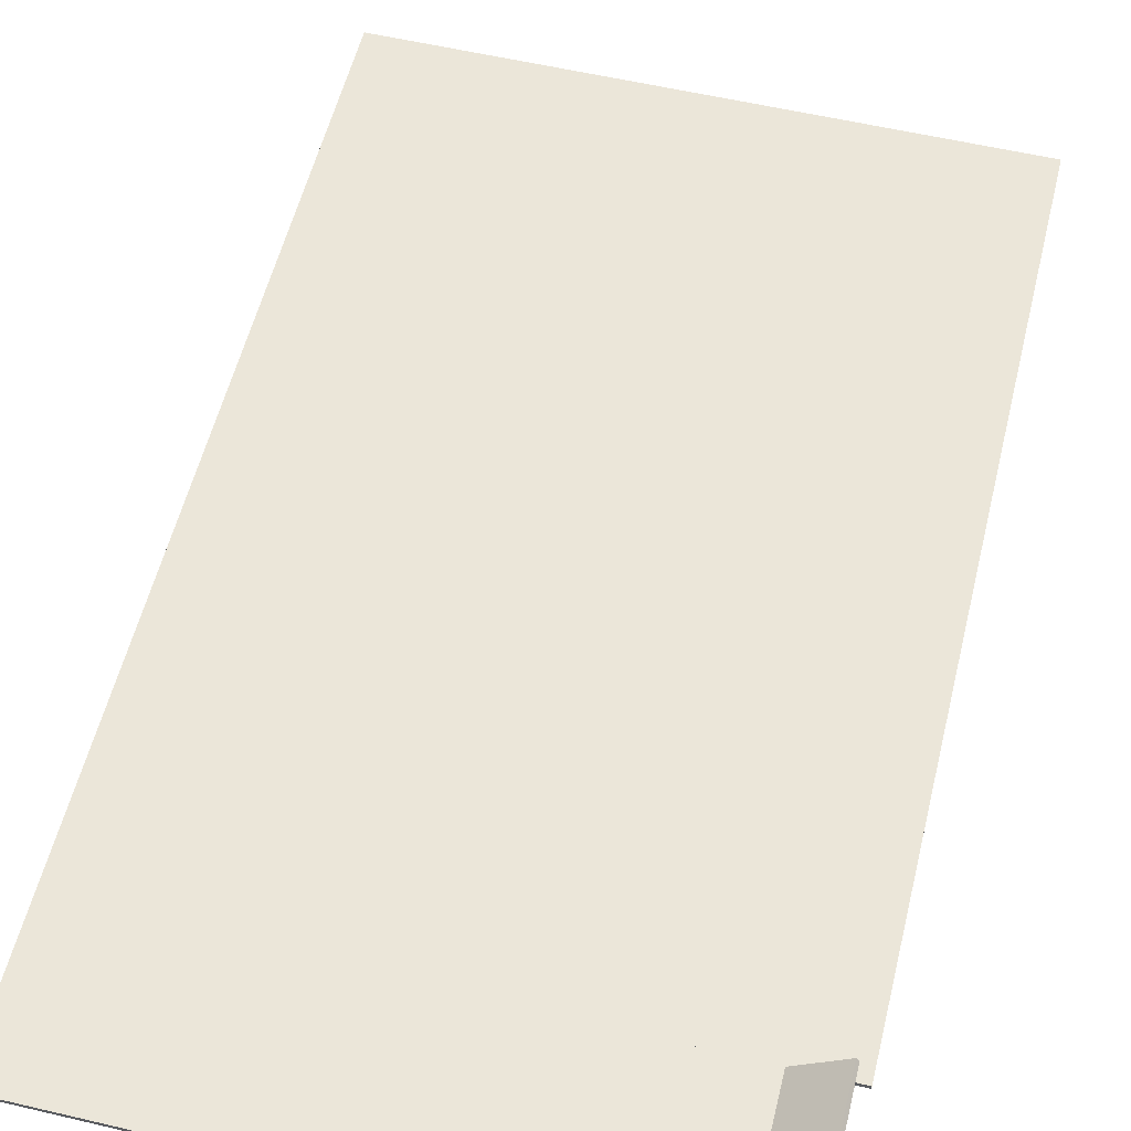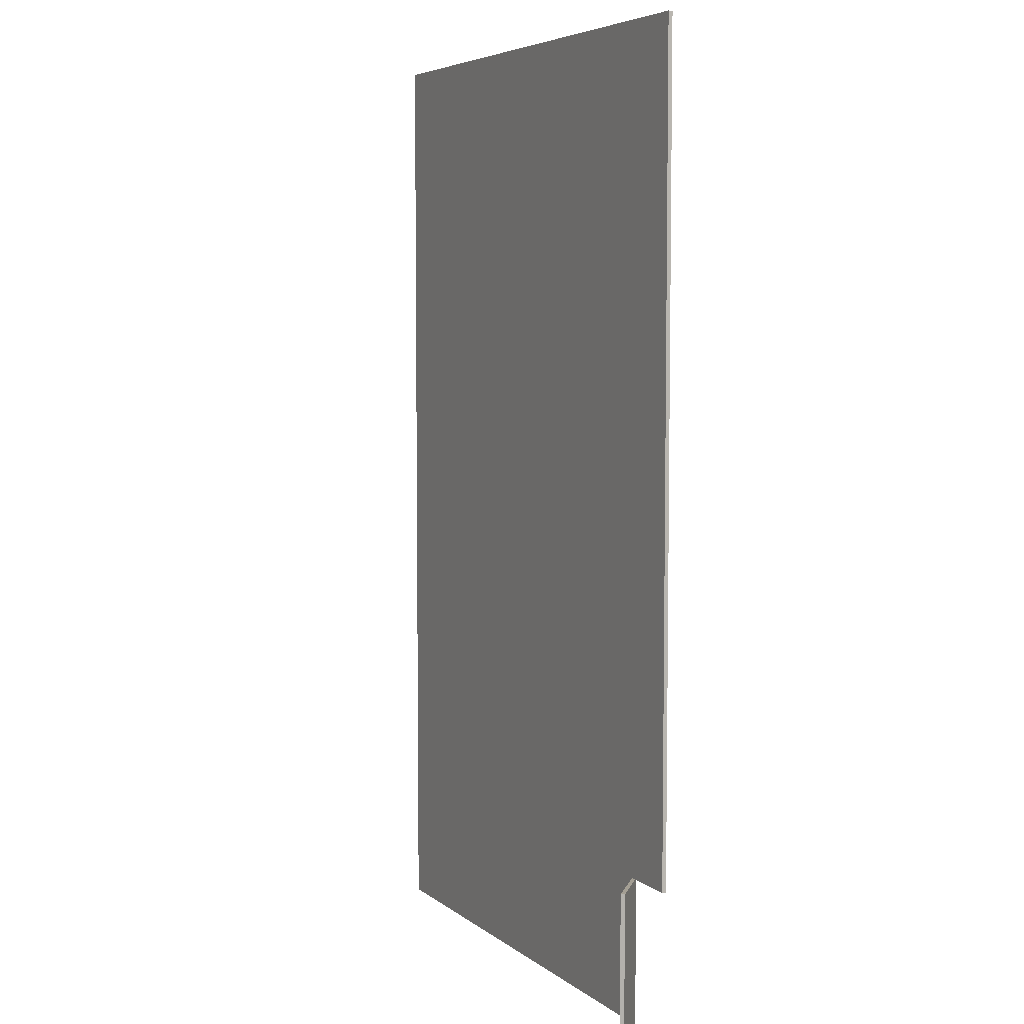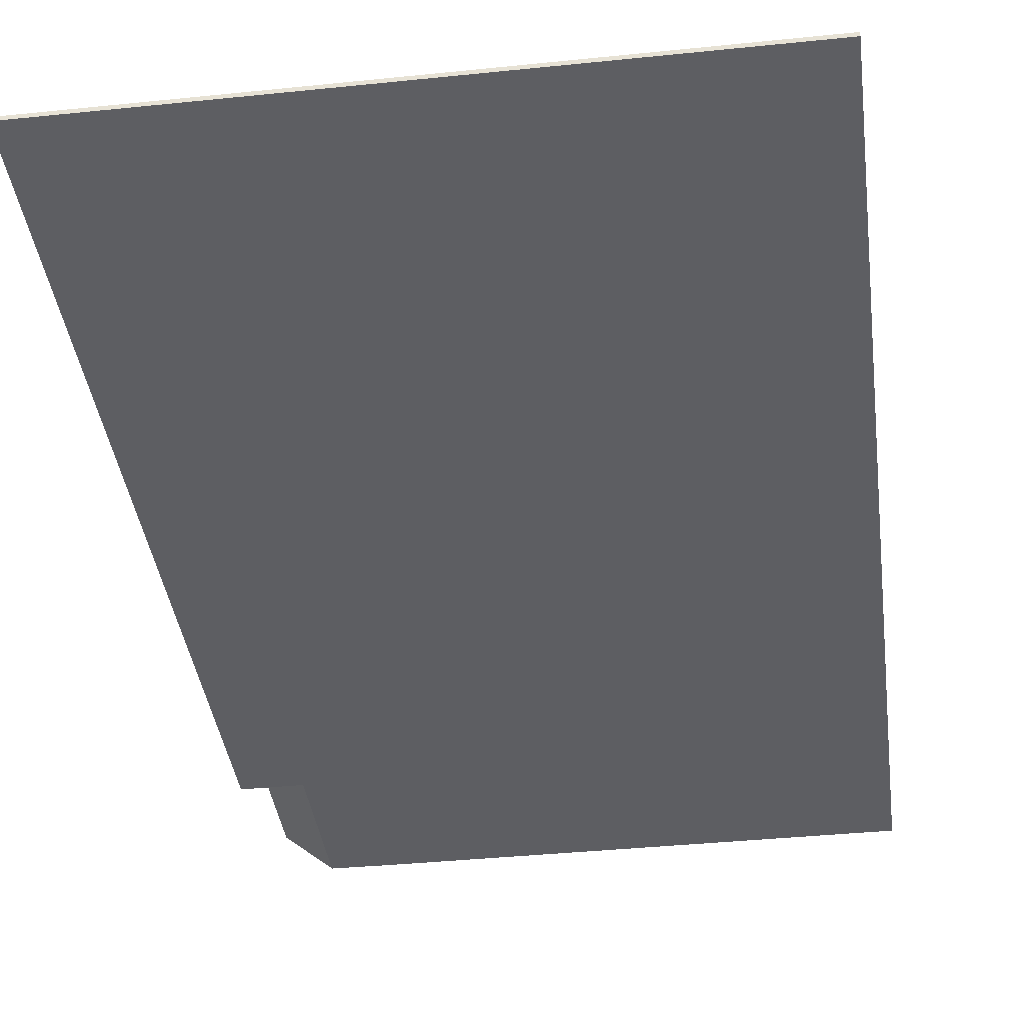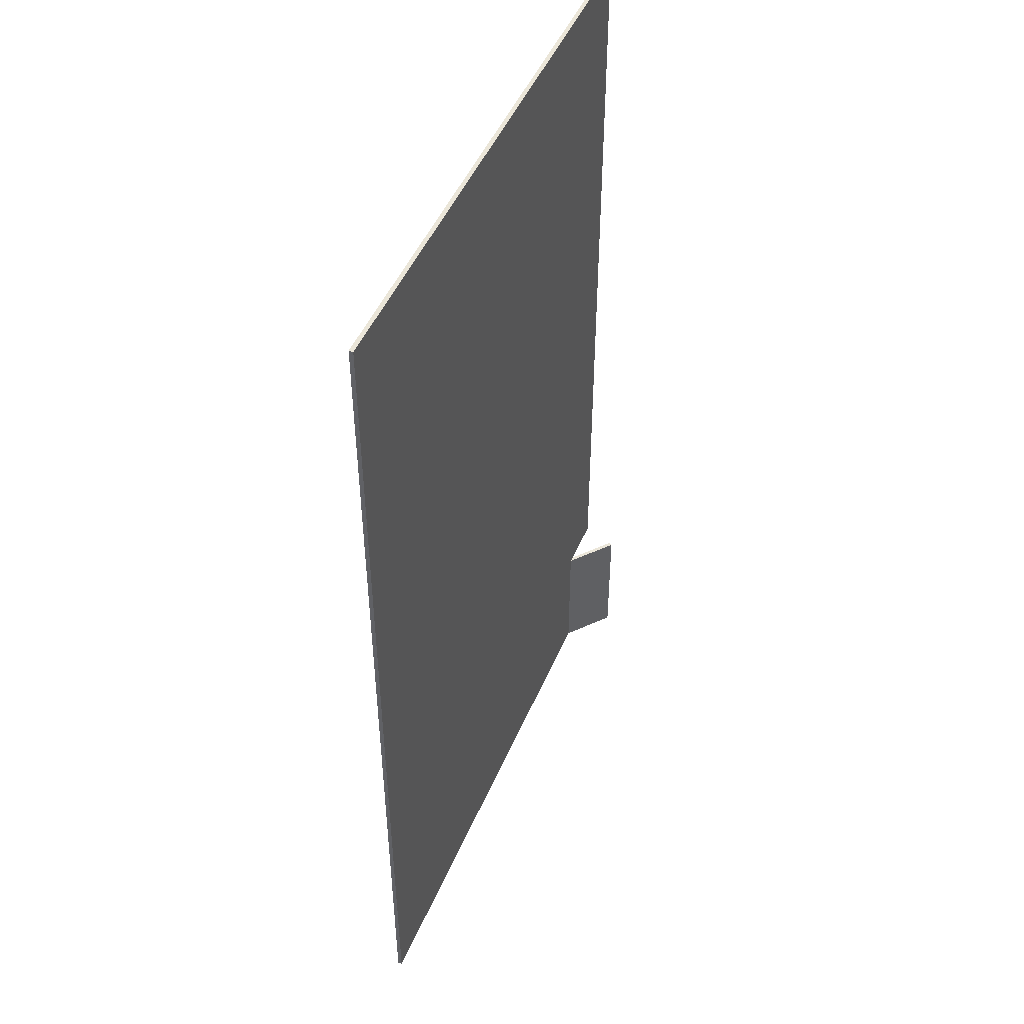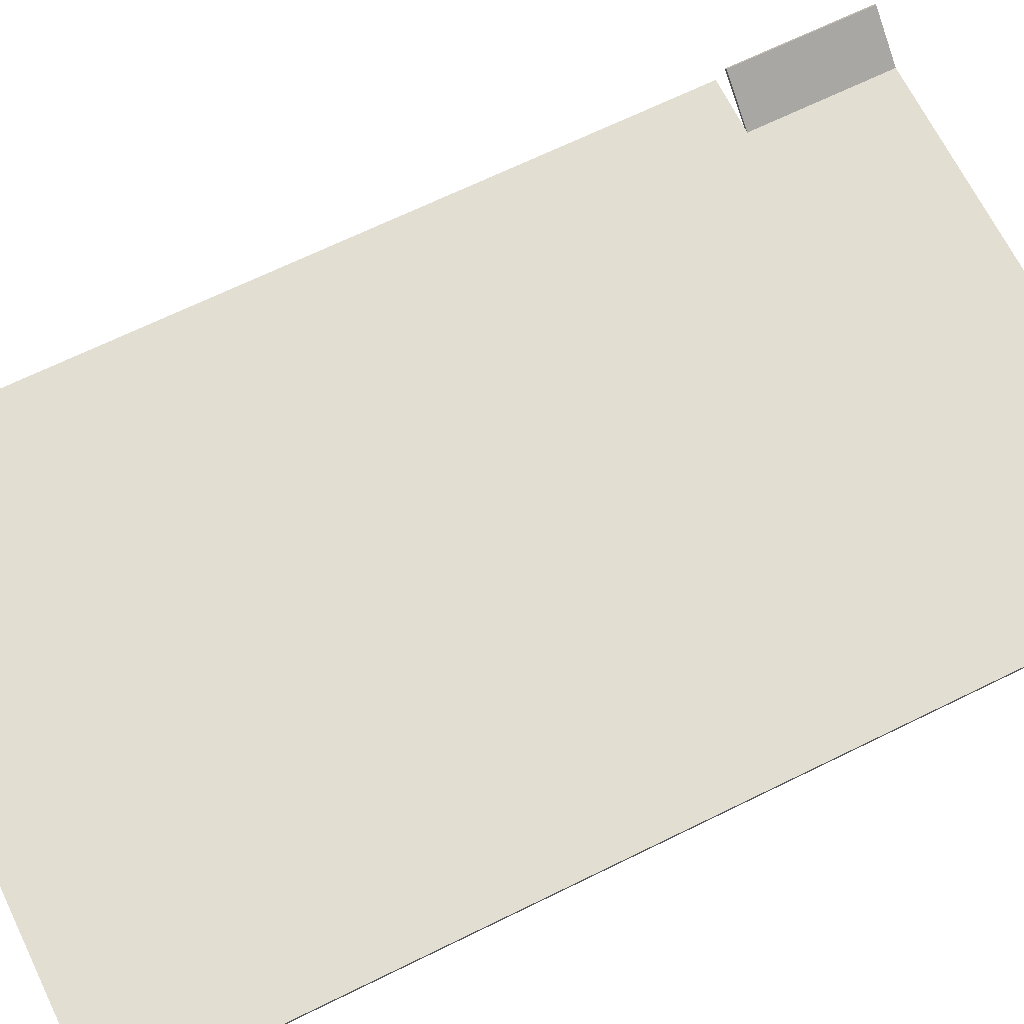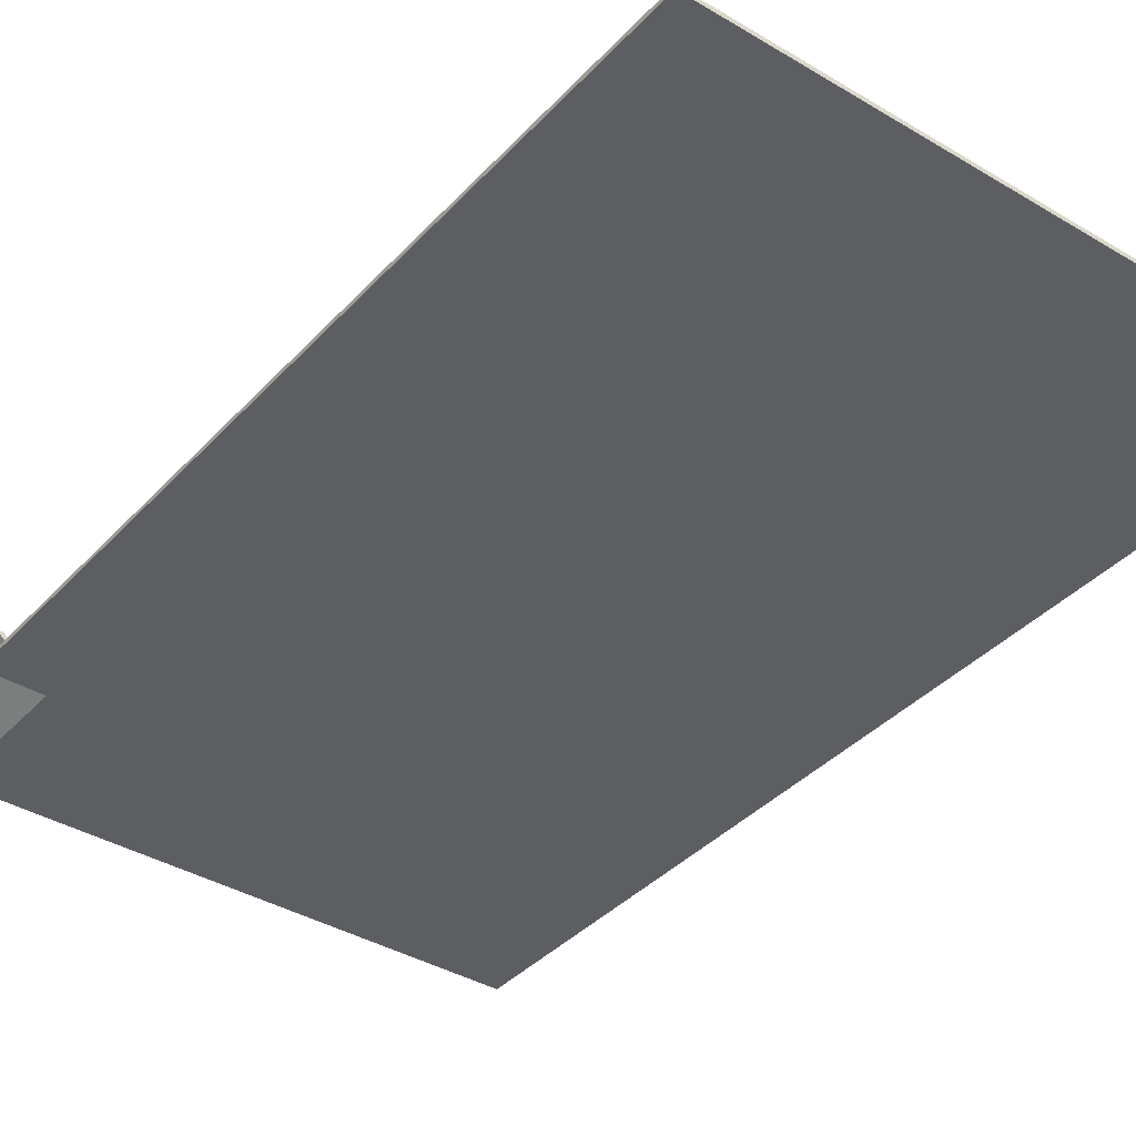
<metadata>
{"format":"obj","ext":"obj","renderer":"f3d","projection":"perspective","resolution":1024,"background":"white","views":[{"elev":56.6,"azim":-166.2,"up":"+Y"},{"elev":5.6,"azim":-116.1,"up":"+Z"},{"elev":-38.8,"azim":7.4,"up":"+Y"},{"elev":48.2,"azim":112.5,"up":"+Z"},{"elev":67.6,"azim":63.8,"up":"+Y"},{"elev":-38.2,"azim":-37.2,"up":"+Y"}]}
</metadata>
<code>
o Plane
v -0.7 0 1.167
v 0.7 0 1.167
v -0.6669 0.09034 -1.167
v 0.7 0 -1.167
v -0.6669 0.09034 -0.8169
v 0.7 0 -0.8169
v -0.56 0 1.167
v -0.42 0 1.167
v -0.28 -0 1.167
v -0.14 0 1.167
v -0 0 1.167
v 0.14 0 1.167
v 0.28 0 1.167
v 0.42 0 1.167
v 0.56 0 1.167
v 0.56 0 -1.167
v 0.42 0 -1.167
v 0.28 0 -1.167
v 0.14 0 -1.167
v -0 0 -1.167
v -0.14 0 -1.167
v -0.28 0 -1.167
v -0.42 0 -1.167
v -0.56 0 -1.167
v 0.56 0 -0.8169
v 0.42 0 -0.8169
v 0.28 0 -0.8169
v 0.14 0 -0.8169
v -0 0 -0.8169
v -0.14 0 -0.8169
v -0.28 -0 -0.8169
v -0.42 0 -0.8169
v -0.56 0 -0.8169
v -0.7 0 -0.8169
v -0.56 0 -0.8169
v -0.42 0 -0.8169
v -0.28 0 -0.8169
v -0.14 0 -0.8169
v -0 0 -0.8169
v 0.14 0 -0.8169
v 0.28 0 -0.8169
v 0.42 0 -0.8169
v 0.7 0 -0.8169
v 0.56 0 -0.8169
v -0.5632 -0.00882 -0.8169
v -0.6734 0.0827 -0.8169
v -0.6734 0.0827 -1.167
v 0.7 -0.01 -0.8169
v 0.56 -0.01 -0.8169
v 0.56 -0.01 -1.167
v 0.42 -0.01 -0.8169
v 0.42 -0.01 -1.167
v 0.28 -0.01 -0.8169
v 0.28 -0.01 -1.167
v 0.14 -0.01 -0.8169
v 0.14 -0.01 -1.167
v -0 -0.01 -0.8169
v -0 -0.01 -1.167
v -0.14 -0.01 -0.8169
v -0.14 -0.01 -1.167
v -0.28 -0.01 -0.8169
v -0.28 -0.01 -1.167
v -0.42 -0.01 -0.8169
v -0.42 -0.01 -1.167
v -0.5632 -0.00882 -1.167
v -0.56 -0.01 1.167
v -0.42 -0.01 -0.8169
v -0.42 -0.01 1.167
v 0.7 -0.01 -1.167
v 0.42 -0.01 1.167
v 0.42 -0.01 -0.8169
v 0.56 -0.01 1.167
v 0.56 -0.01 -0.8169
v 0.7 -0.01 1.167
v 0.7 -0.01 -0.8169
v 0.28 -0.01 -0.8169
v 0.28 -0.01 1.167
v 0.14 -0.01 -0.8169
v 0.14 -0.01 1.167
v -0 -0.01 -0.8169
v -0 -0.01 1.167
v -0.14 -0.01 -0.8169
v -0.14 -0.01 1.167
v -0.28 -0.01 -0.8169
v -0.28 -0.01 1.167
v -0.56 -0.01 -0.8169
v -0.7 -0.01 1.167
v -0.7 -0.01 -0.8169
f 35 3 5
f 43 16 44
f 44 17 42
f 42 18 41
f 41 19 40
f 40 20 39
f 39 21 38
f 38 22 37
f 37 23 36
f 36 24 35
f 7 8 32
f 35 24 3
f 43 4 16
f 44 16 17
f 42 17 18
f 41 18 19
f 40 19 20
f 39 20 21
f 38 21 22
f 37 22 23
f 36 23 24
f 14 15 26
f 15 2 25
f 26 15 25
f 2 6 25
f 26 27 14
f 27 28 13
f 14 27 13
f 12 13 28
f 28 29 12
f 29 30 11
f 12 29 11
f 10 11 30
f 30 31 10
f 31 32 9
f 10 31 9
f 8 9 32
f 32 33 7
f 33 34 1
f 1 7 33
f 45 46 47
f 48 49 50
f 49 51 52
f 51 53 54
f 53 55 56
f 55 57 58
f 57 59 60
f 59 61 62
f 61 63 64
f 63 45 65
f 66 67 68
f 45 47 65
f 48 50 69
f 49 52 50
f 51 54 52
f 53 56 54
f 55 58 56
f 57 60 58
f 59 62 60
f 61 64 62
f 63 65 64
f 70 71 72
f 72 73 74
f 71 73 72
f 74 73 75
f 71 70 76
f 76 77 78
f 70 77 76
f 79 78 77
f 78 79 80
f 80 81 82
f 79 81 80
f 83 82 81
f 82 83 84
f 84 85 67
f 83 85 84
f 68 67 85
f 67 66 86
f 86 87 88
f 87 86 66
f 31 30 82 84
f 16 4 69 50
f 3 24 65 47
f 39 38 59 57
f 30 29 80 82
f 17 16 50 52
f 5 3 47 46
f 38 37 61 59
f 29 28 78 80
f 18 17 52 54
f 6 2 74 75
f 37 36 63 61
f 28 27 76 78
f 19 18 54 56
f 35 5 46 45
f 36 35 45 63
f 27 26 71 76
f 20 19 56 58
f 7 1 87 66
f 26 25 73 71
f 21 20 58 60
f 8 7 66 68
f 25 6 75 73
f 22 21 60 62
f 9 8 68 85
f 23 22 62 64
f 10 9 85 83
f 24 23 64 65
f 11 10 83 81
f 43 44 49 48
f 12 11 81 79
f 44 42 51 49
f 34 33 86 88
f 13 12 79 77
f 1 34 88 87
f 42 41 53 51
f 33 32 67 86
f 14 13 77 70
f 4 43 48 69
f 41 40 55 53
f 32 31 84 67
f 15 14 70 72
f 2 15 72 74
f 40 39 57 55

</code>
